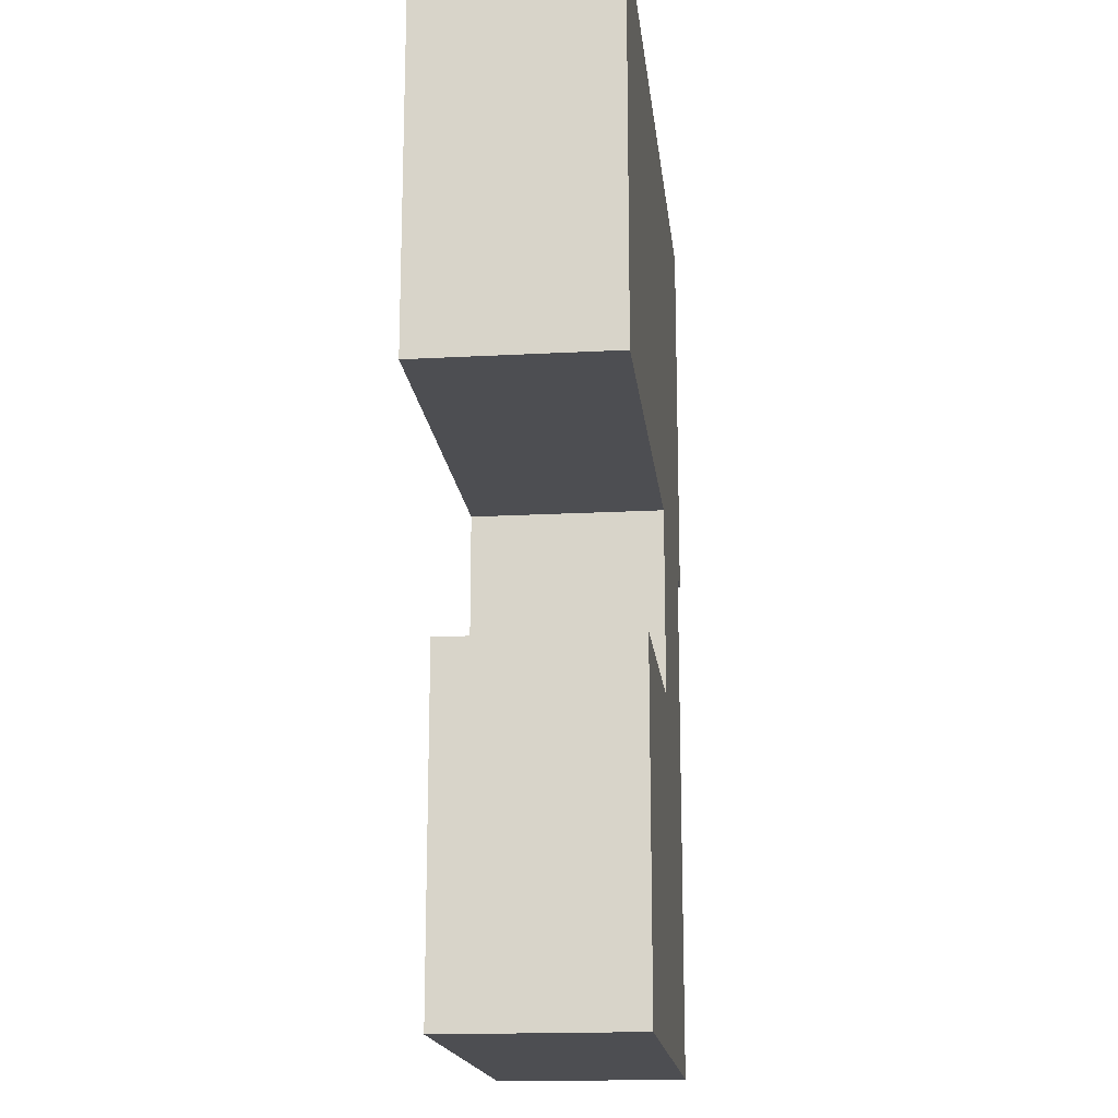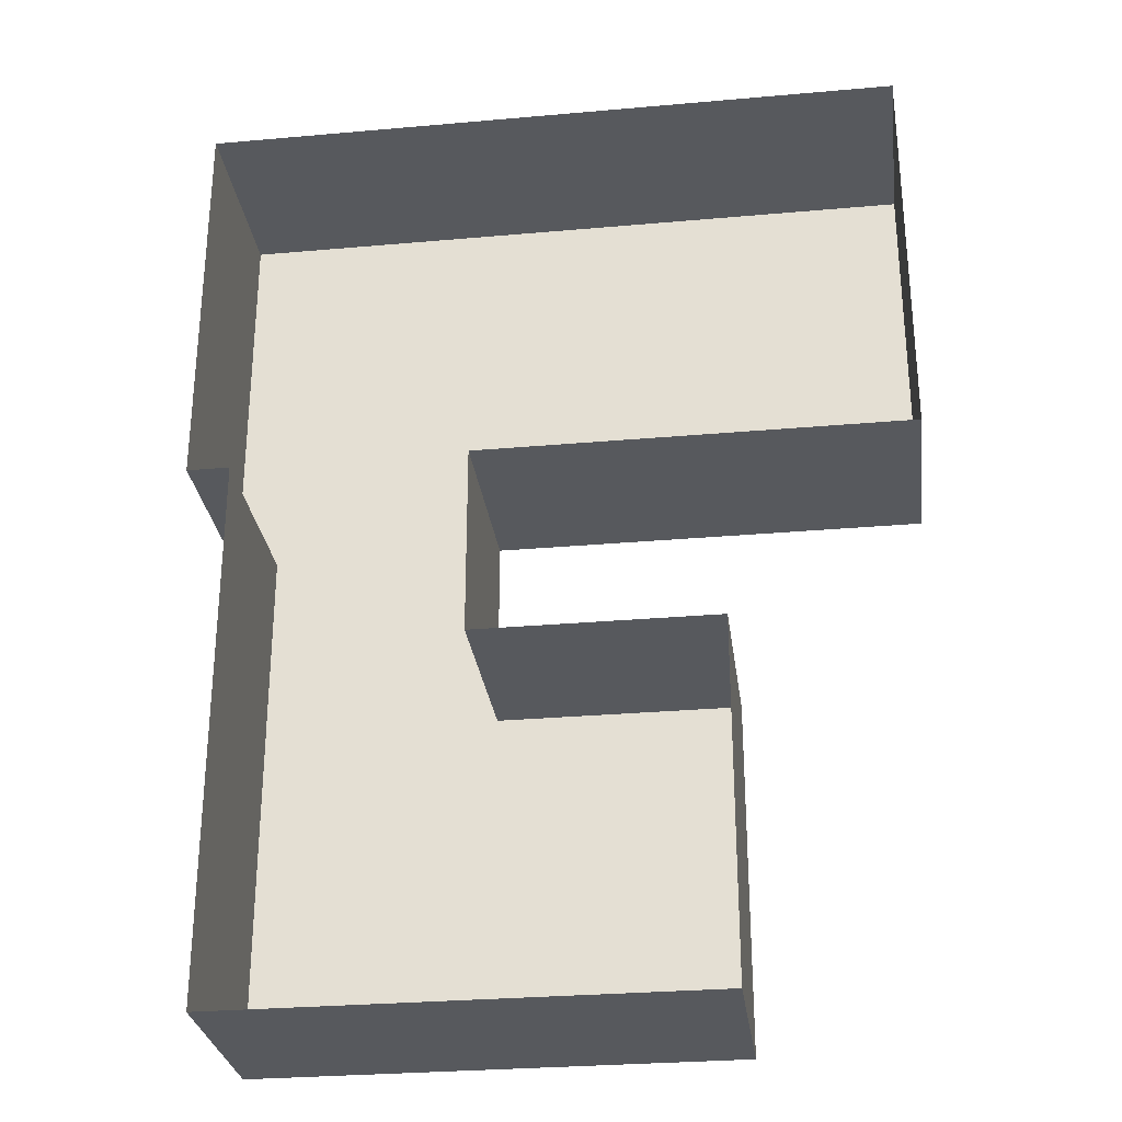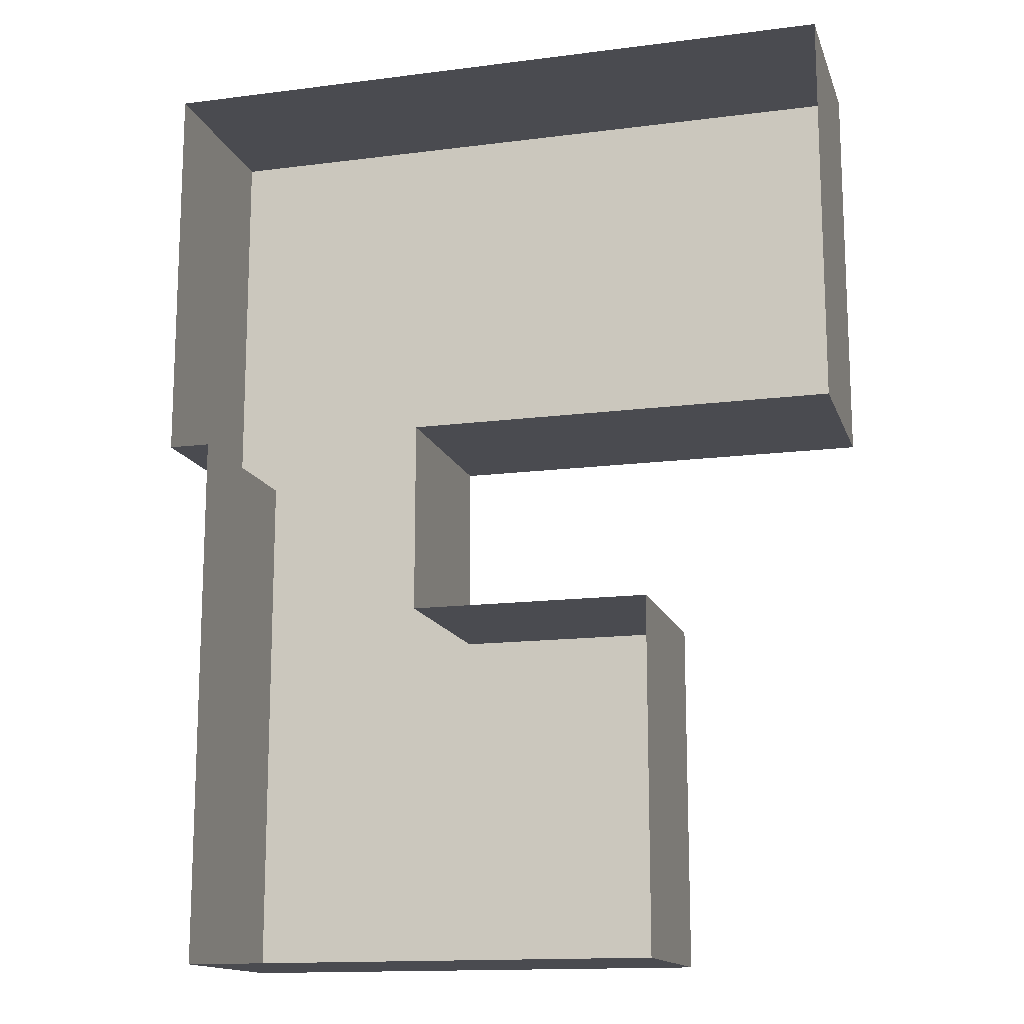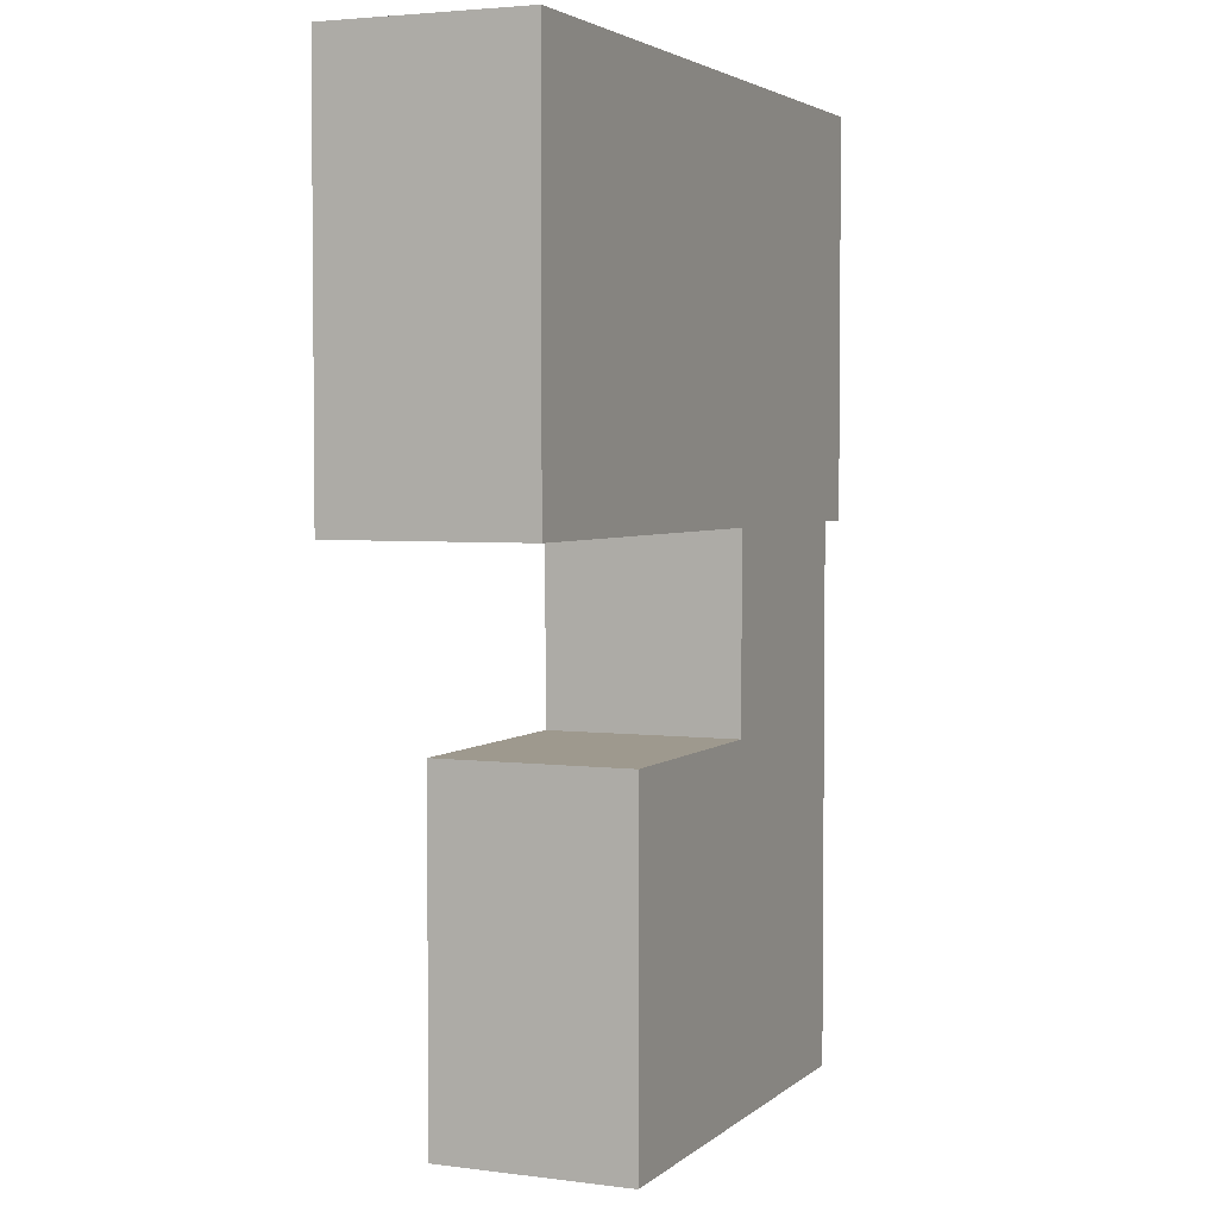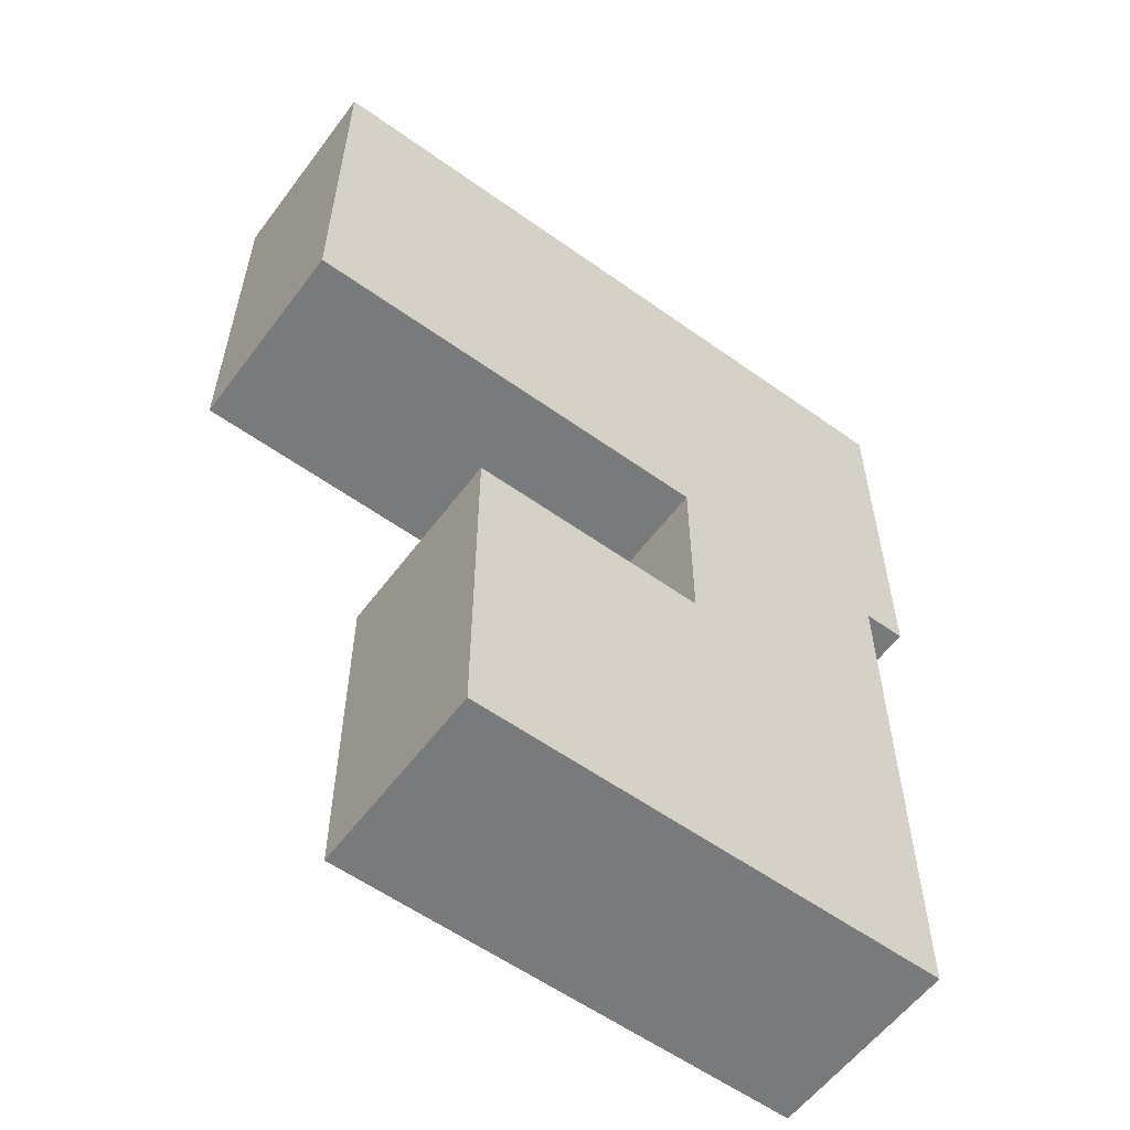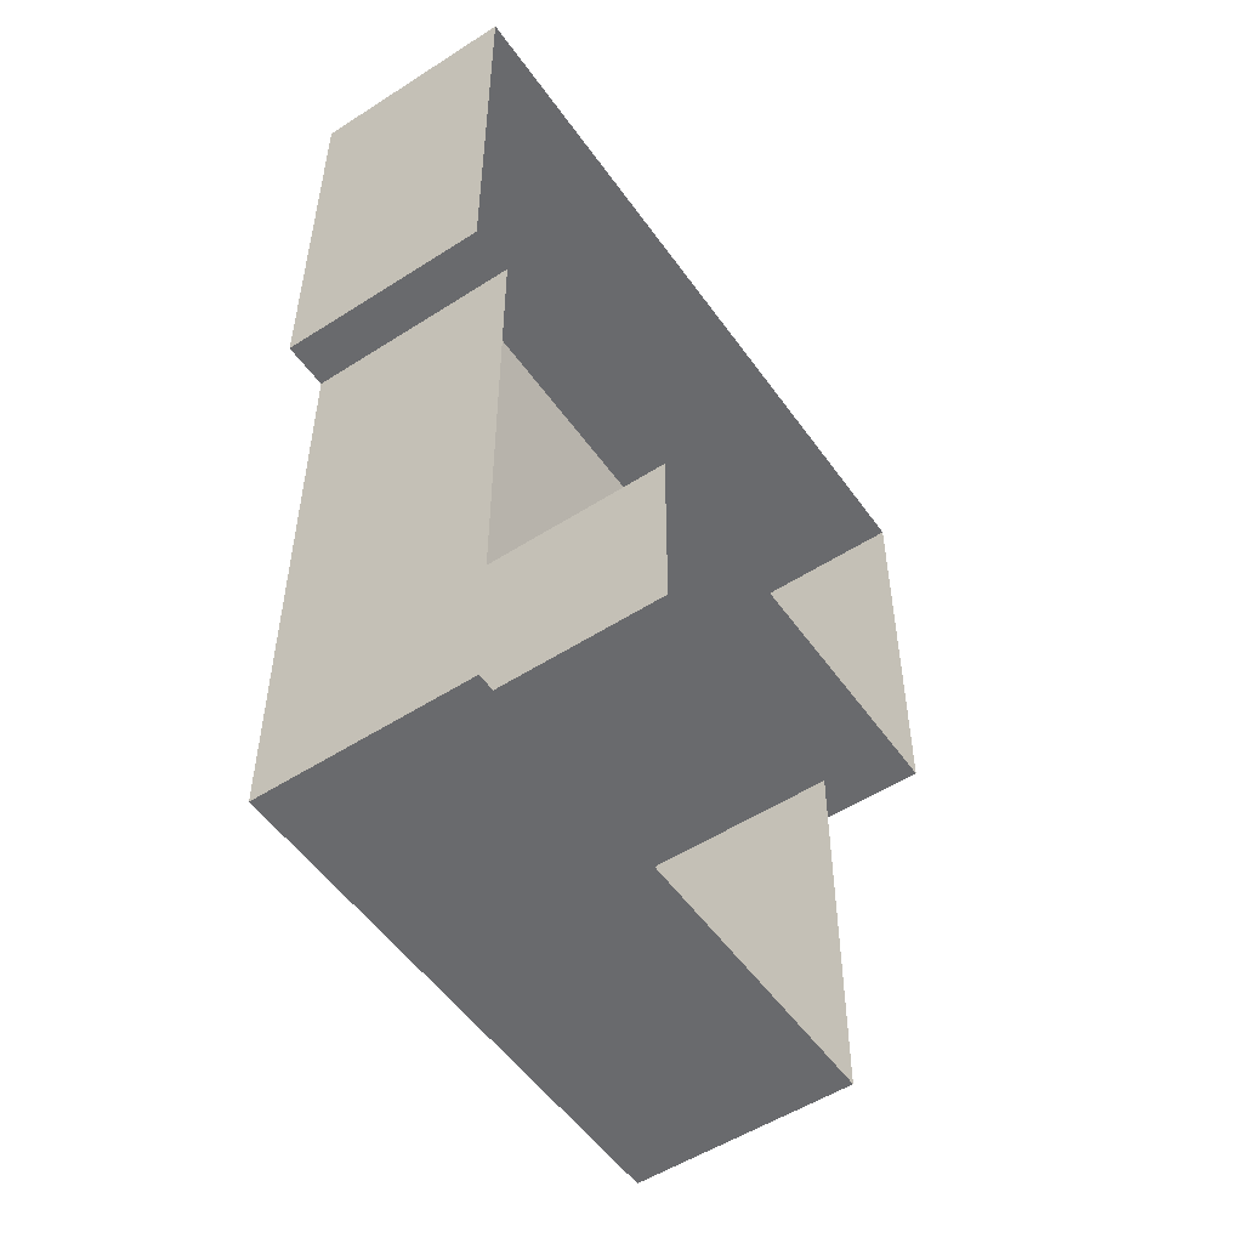
<metadata>
{"format":"obj","ext":"obj","renderer":"f3d","projection":"perspective","resolution":1024,"background":"white","views":[{"elev":-17.2,"azim":-83.8,"up":"+Z"},{"elev":-29.1,"azim":-172.5,"up":"+Z"},{"elev":-14.6,"azim":-164.4,"up":"+Z"},{"elev":3.5,"azim":-66.5,"up":"+Z"},{"elev":-58.0,"azim":-36.5,"up":"+Z"},{"elev":-53.1,"azim":124.5,"up":"+Z"}]}
</metadata>
<code>
g default
v 63.23 -0.5 35.96
v 63.23 34.74 35.96
v -63.3 -0.5 35.96
v -63.3 34.74 35.96
v 63.23 -0.5 -35.99
v 63.23 34.74 -35.99
v -63.3 -0.5 -35.99
v -63.3 34.74 -35.99
v 13.62 -0.5 -35.99
v 13.62 34.74 -35.99
v 55.56 -0.5 -35.99
v 55.56 34.74 -35.99
v 13.62 -0.5 -70.54
v 13.62 34.74 -70.54
v 55.56 -0.5 -70.54
v 55.56 34.74 -70.54
v 13.62 -0.5 -133.7
v 13.62 34.74 -133.7
v 55.56 -0.5 -133.7
v 55.56 34.74 -133.7
v -29.6 -0.5 -70.54
v -29.6 34.74 -70.54
v -29.6 -0.5 -133.7
v -29.6 34.74 -133.7
v 13.62 -0.5 35.96
v 55.56 -0.5 35.96
g floor1
f 3 4 2 1
f 8 7 9 10
f 1 2 6 5
f 4 3 7 8
f 18 17 19 20
f 12 11 5 6
f 10 9 13 14
f 9 11 15 13
f 11 12 16 15
f 22 21 23 24
f 13 15 19 17
f 15 16 20 19
f 14 13 21 22
f 13 17 23 21
f 17 18 24 23
f 7 3 25 9
f 9 25 26 11
f 11 26 1 5

</code>
